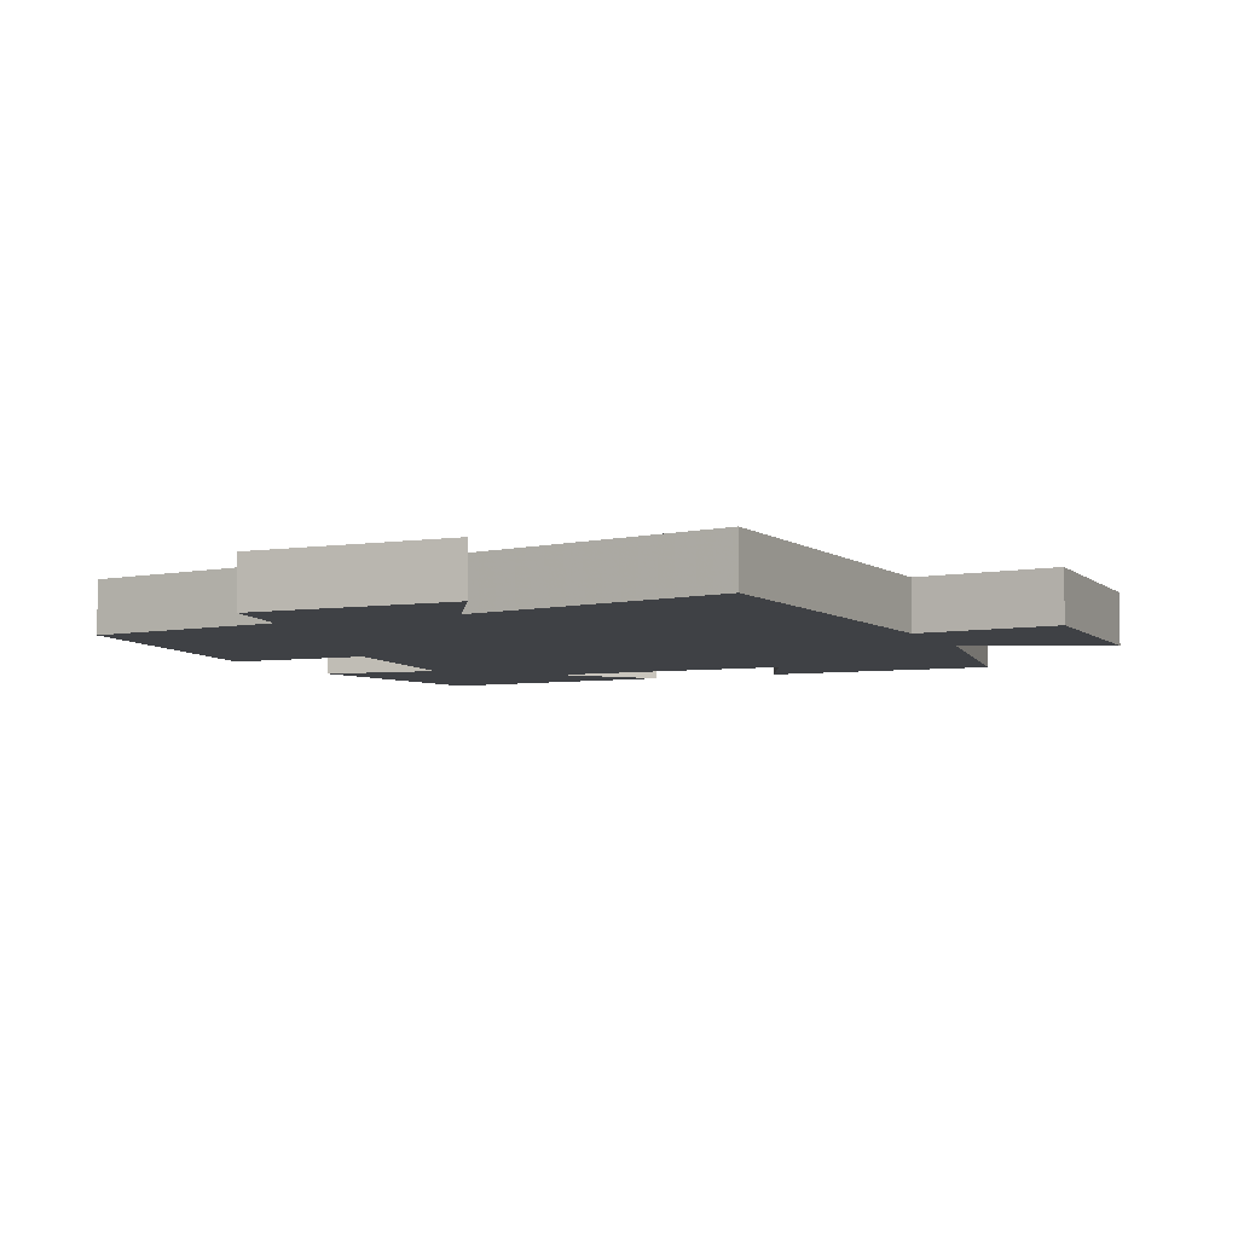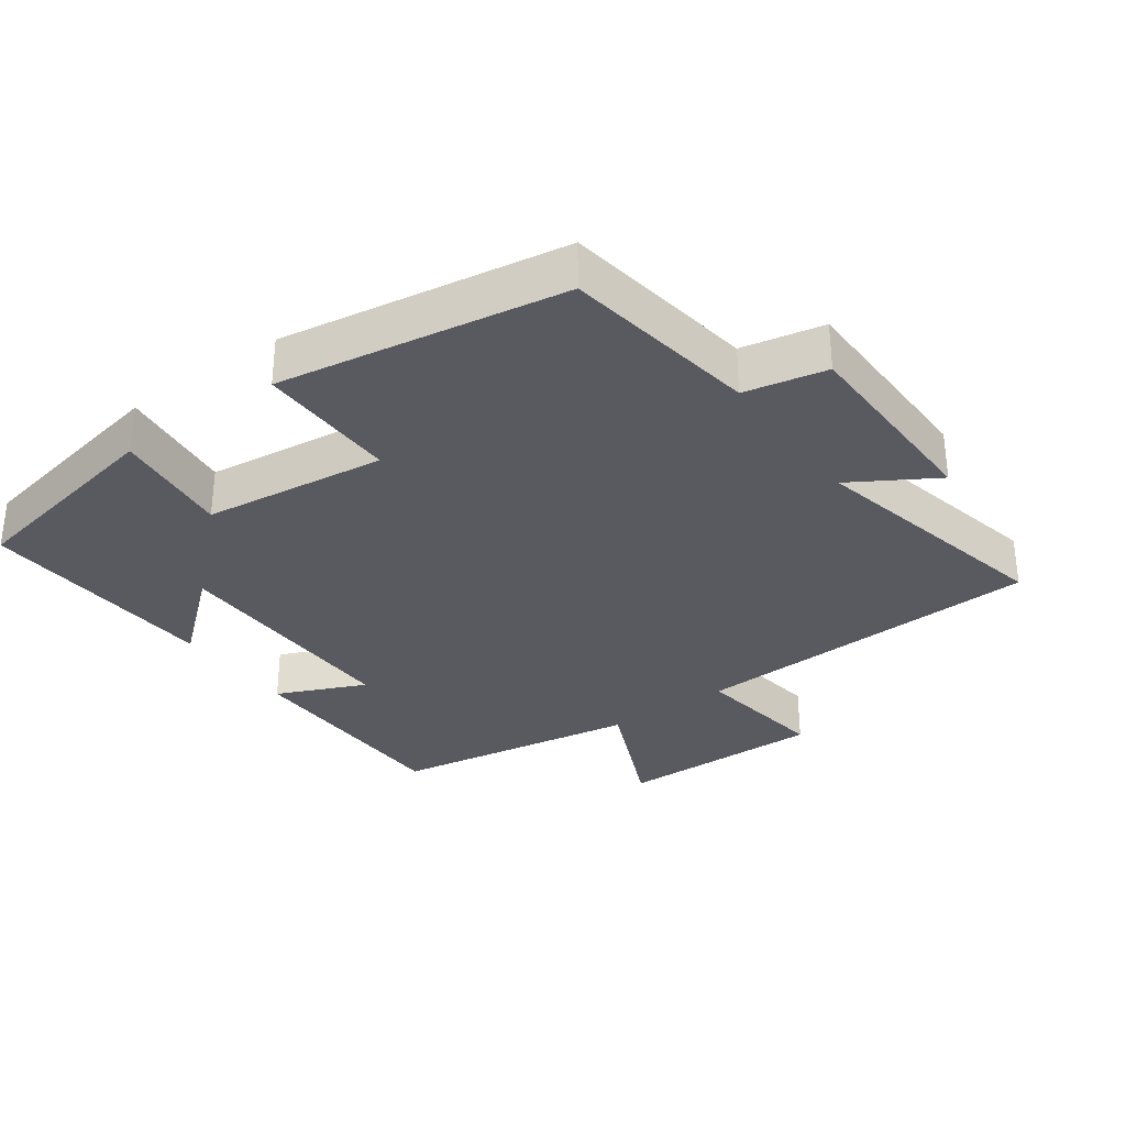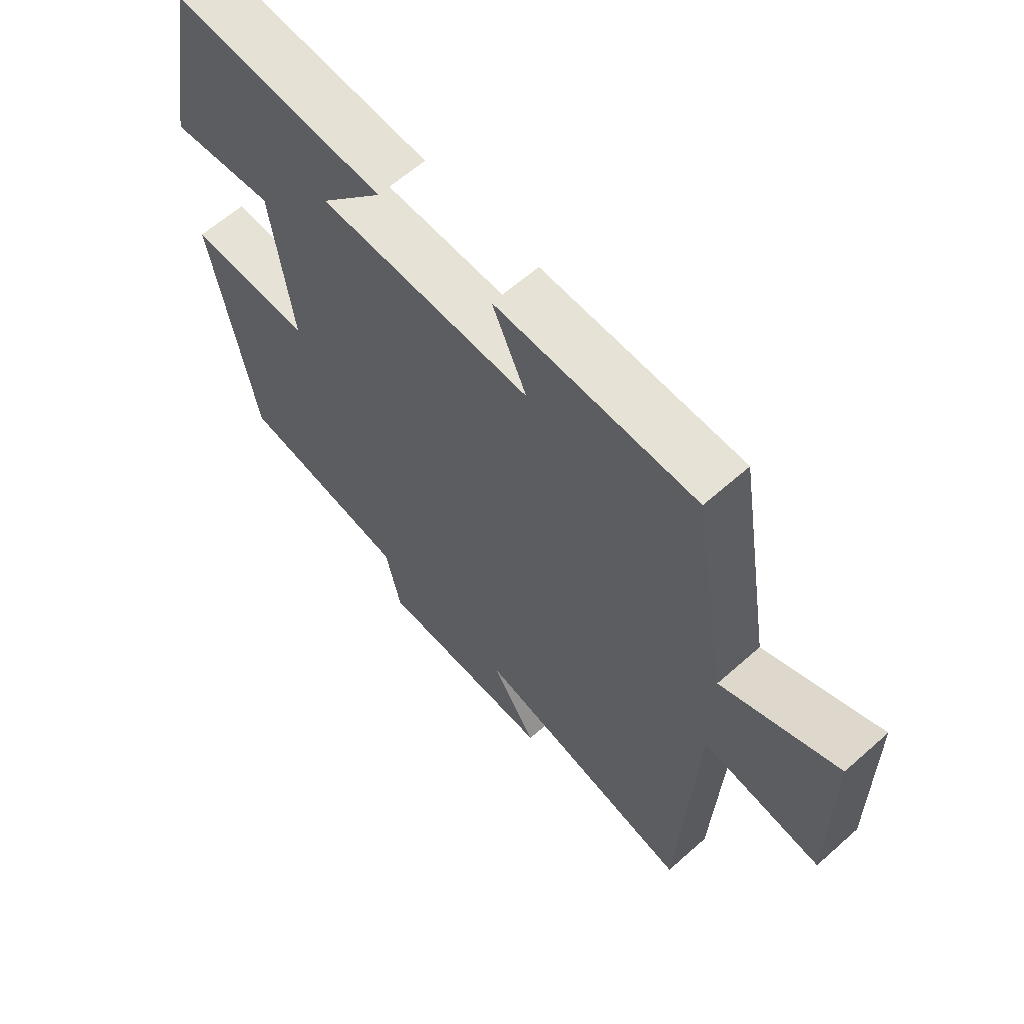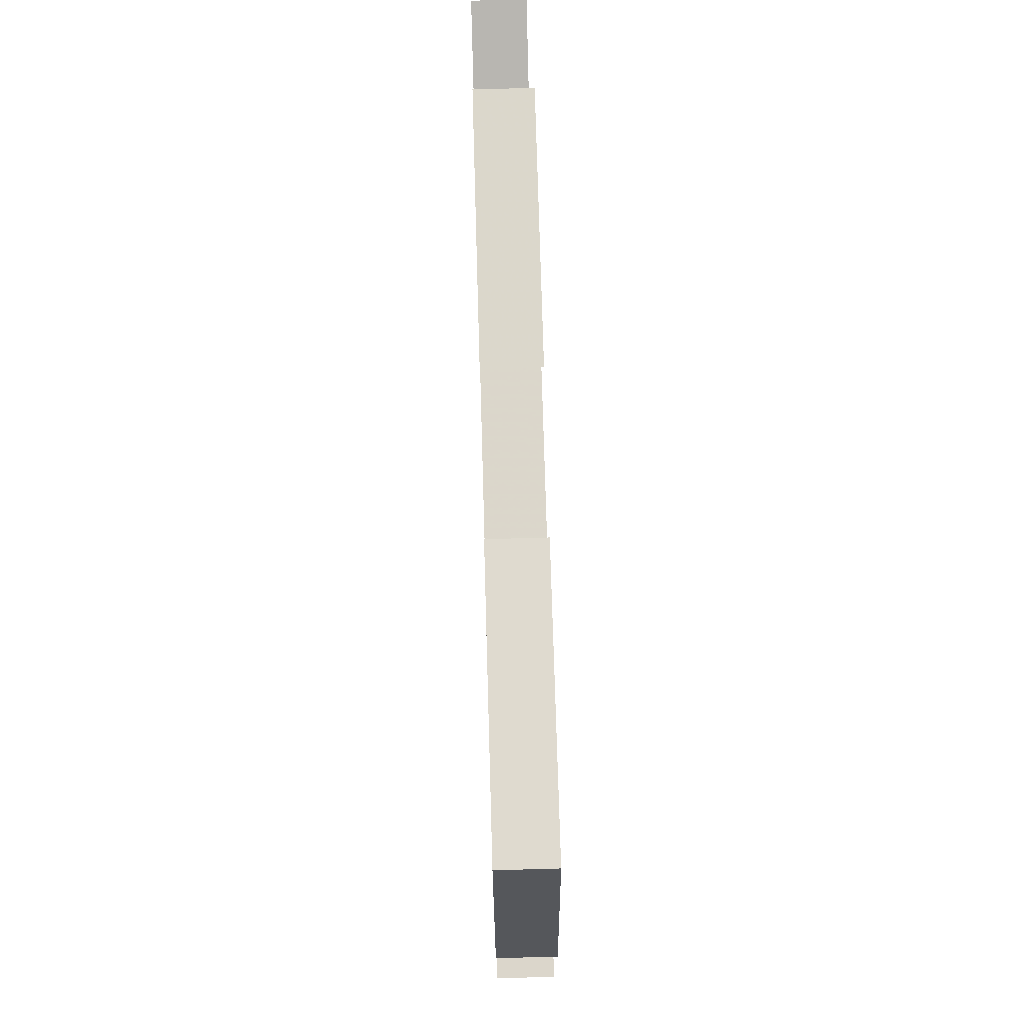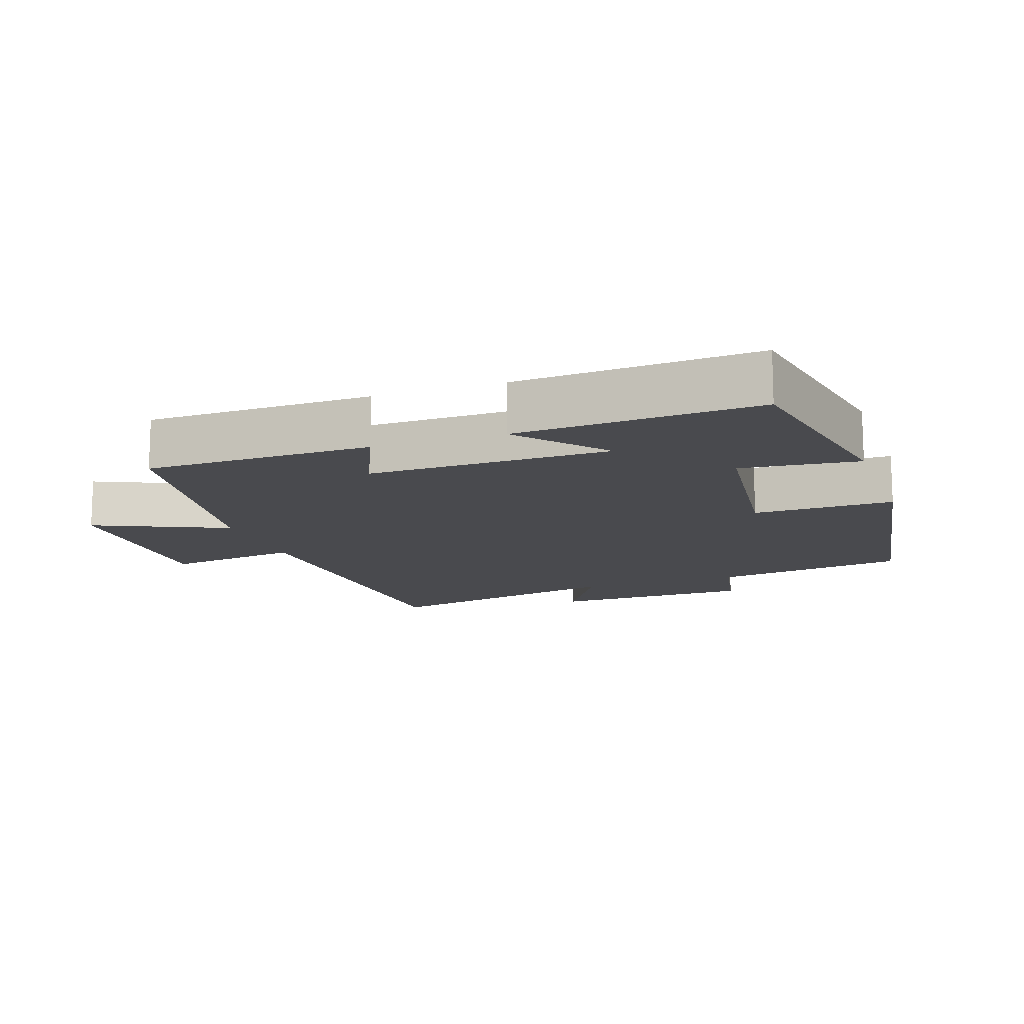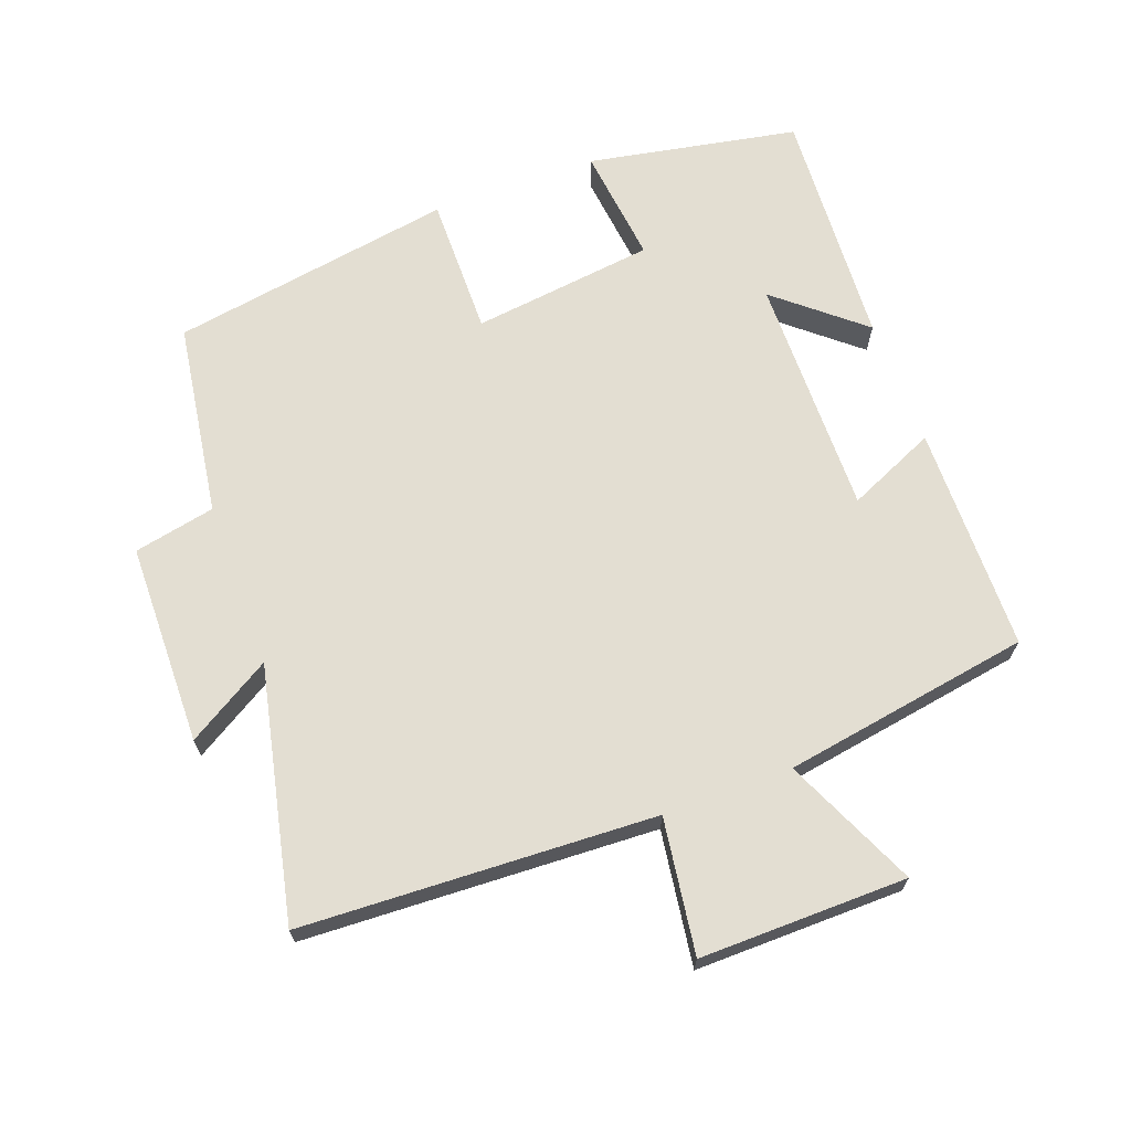
<metadata>
{"format":"obj","ext":"obj","renderer":"f3d","projection":"perspective","resolution":1024,"background":"white","views":[{"elev":-5.6,"azim":-155.6,"up":"+Y"},{"elev":-31.9,"azim":125.9,"up":"+Y"},{"elev":62.6,"azim":-131.9,"up":"+Z"},{"elev":74.1,"azim":88.4,"up":"+Z"},{"elev":-13.4,"azim":19.3,"up":"+Y"},{"elev":67.6,"azim":-110.2,"up":"+Y"}]}
</metadata>
<code>
v -0.439 0.07 0.496
v -0.105 0.07 0.5
v -0.163 0.07 0.37
v 0.193 0.07 0.374
v 0.087 0.07 0.5
v 0.442 0.07 0.52
v 0.5 0.07 0.21
v 0.327 0.07 0.23
v 0.293 0.07 -0.04
v 0.5 0.07 -0.038
v 0.43 0.07 -0.457
v 0.143 0.07 -0.5
v 0.118 0.07 -0.62
v -0.18 0.07 -0.624
v -0.105 0.07 -0.5
v -0.477 0.07 -0.581
v -0.5 0.07 -0.06
v -0.699 0.07 -0.088
v -0.695 0.07 0.218
v -0.5 0.07 0.13
v -0.439 0 0.496
v -0.105 0 0.5
v -0.163 0 0.37
v 0.193 0 0.374
v 0.087 0 0.5
v 0.442 0 0.52
v 0.5 0 0.21
v 0.327 0 0.23
v 0.293 0 -0.04
v 0.5 0 -0.038
v 0.43 0 -0.457
v 0.143 0 -0.5
v 0.118 0 -0.62
v -0.18 0 -0.624
v -0.105 0 -0.5
v -0.477 0 -0.581
v -0.5 0 -0.06
v -0.699 0 -0.088
v -0.695 0 0.218
v -0.5 0 0.13
f 17 18 19 20
f 17 20 1
f 16 17 1
f 15 16 1
f 12 13 14 15
f 11 12 15
f 10 11 15
f 9 10 15
f 8 9 15
f 6 7 8
f 5 6 8
f 4 5 8
f 3 4 8 15
f 1 2 3
f 1 3 15
f 40 39 38 37
f 21 40 37
f 21 37 36
f 21 36 35
f 35 34 33 32
f 35 32 31
f 35 31 30
f 35 30 29
f 35 29 28
f 28 27 26
f 28 26 25
f 28 25 24
f 35 28 24 23
f 23 22 21
f 35 23 21
f 1 21 22 2
f 2 22 23 3
f 3 23 24 4
f 4 24 25 5
f 5 25 26 6
f 6 26 27 7
f 7 27 28 8
f 8 28 29 9
f 9 29 30 10
f 10 30 31 11
f 11 31 32 12
f 12 32 33 13
f 13 33 34 14
f 14 34 35 15
f 15 35 36 16
f 16 36 37 17
f 17 37 38 18
f 18 38 39 19
f 19 39 40 20
f 20 40 21 1

</code>
